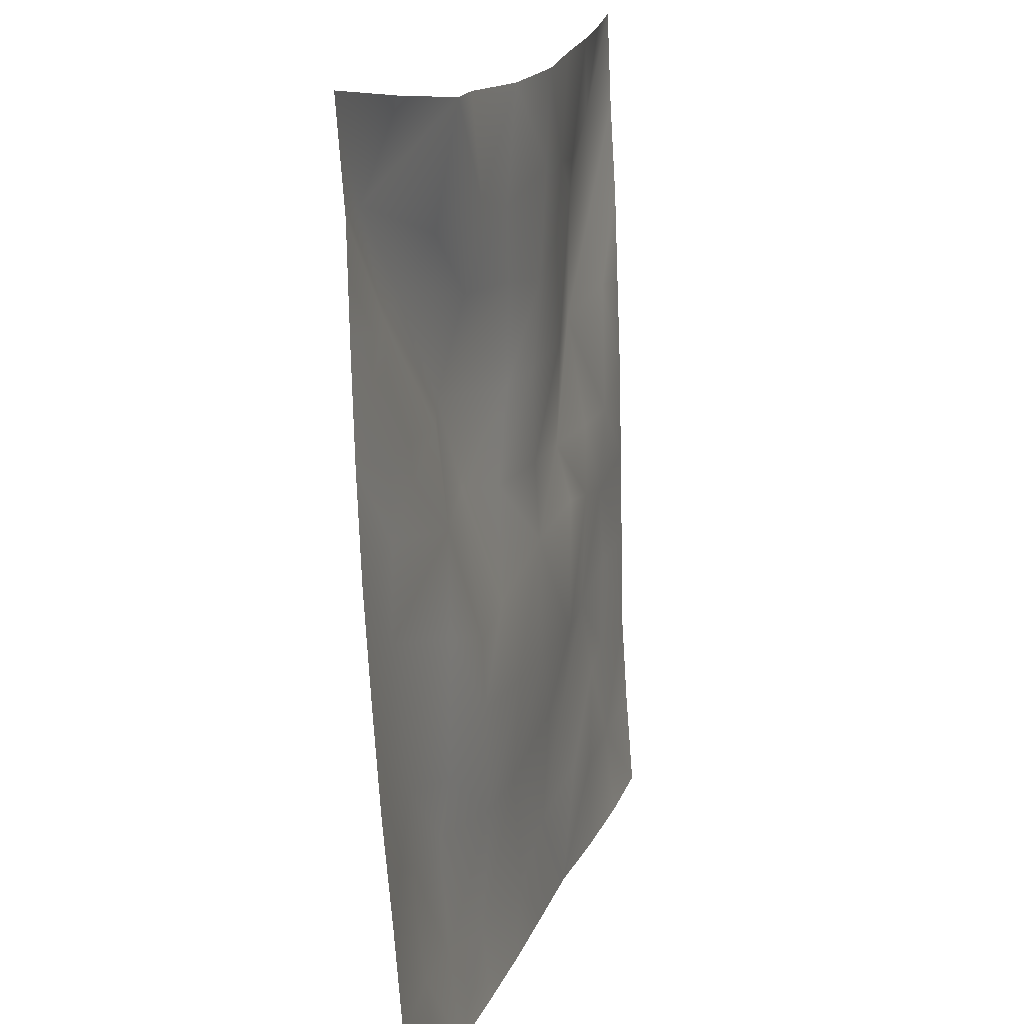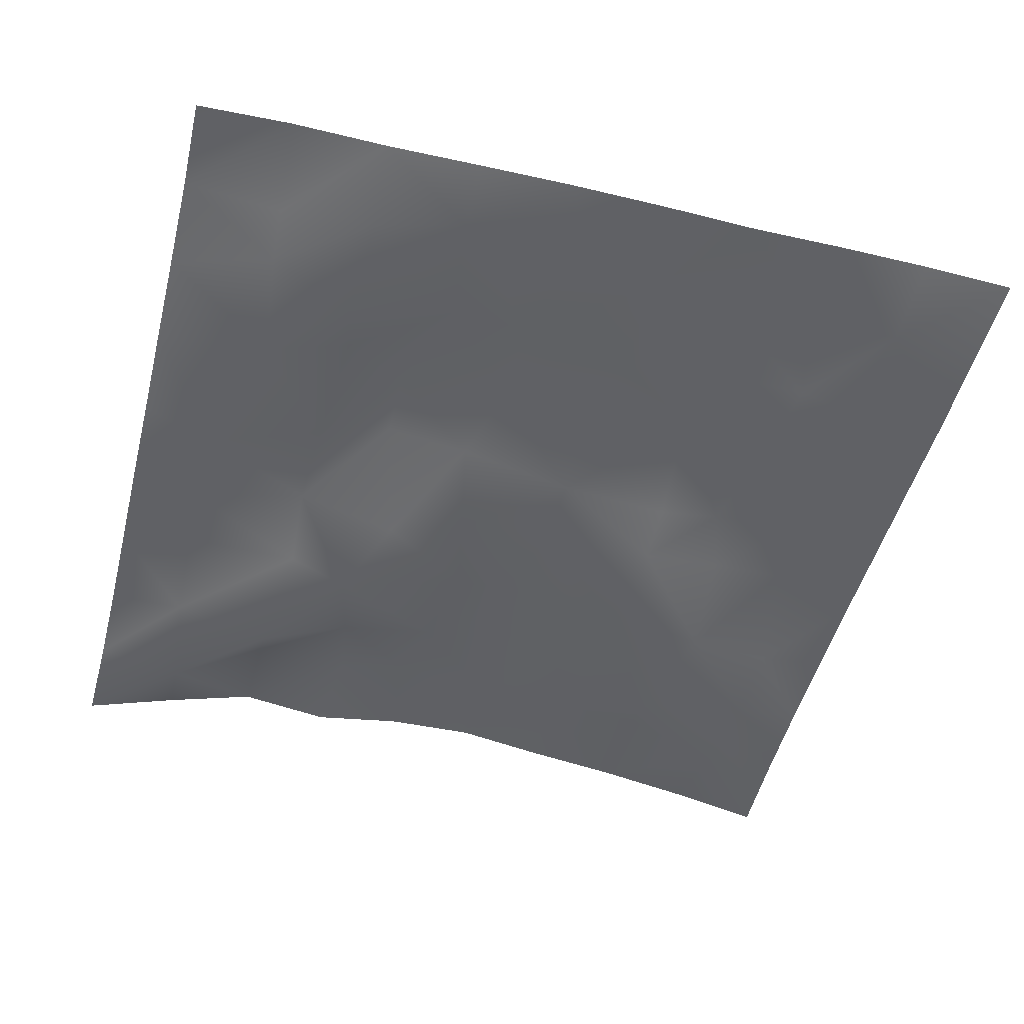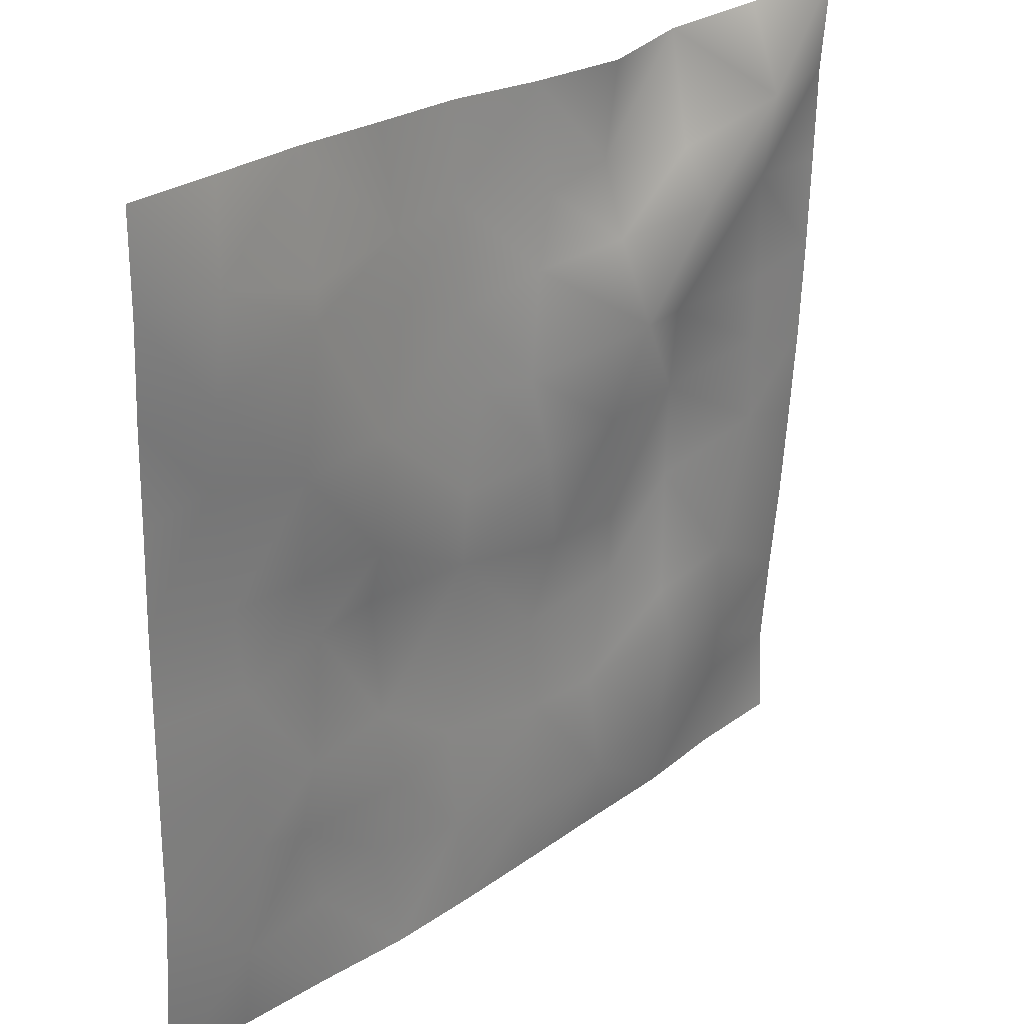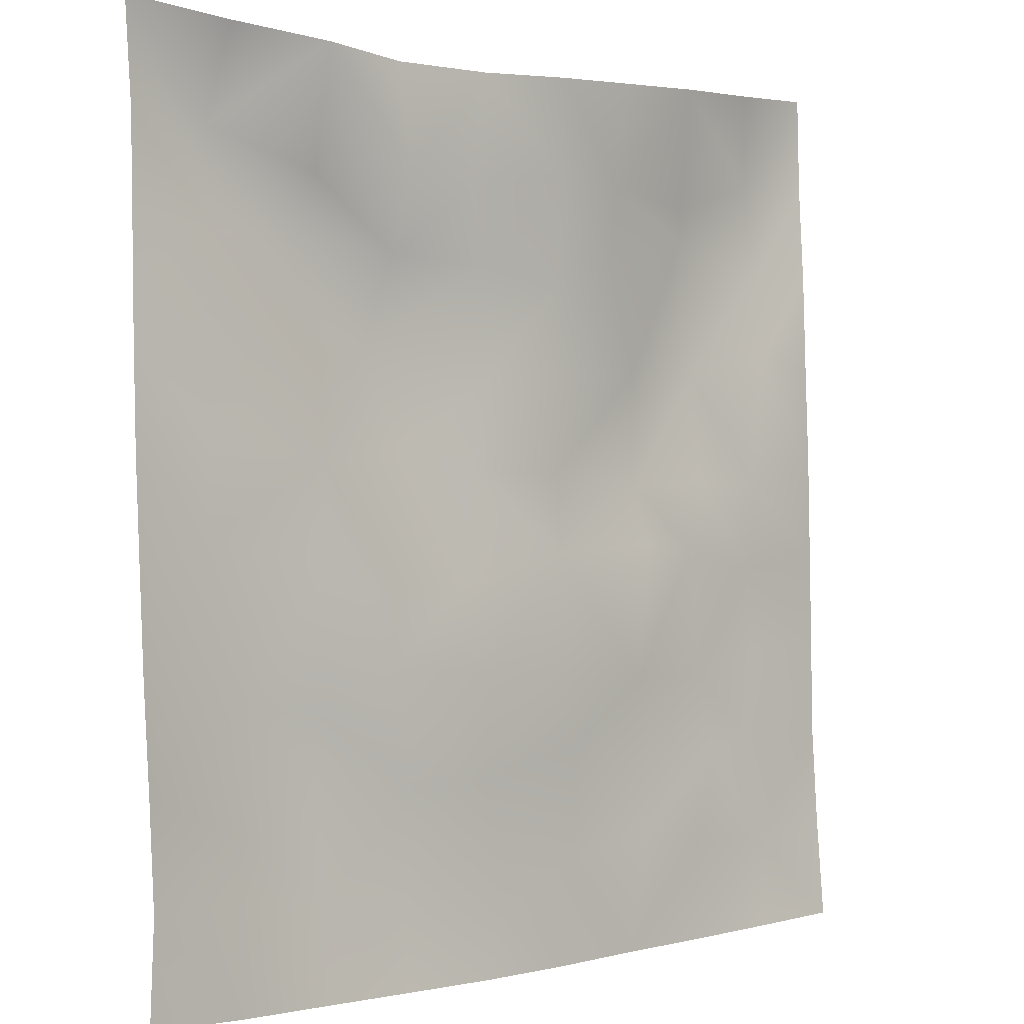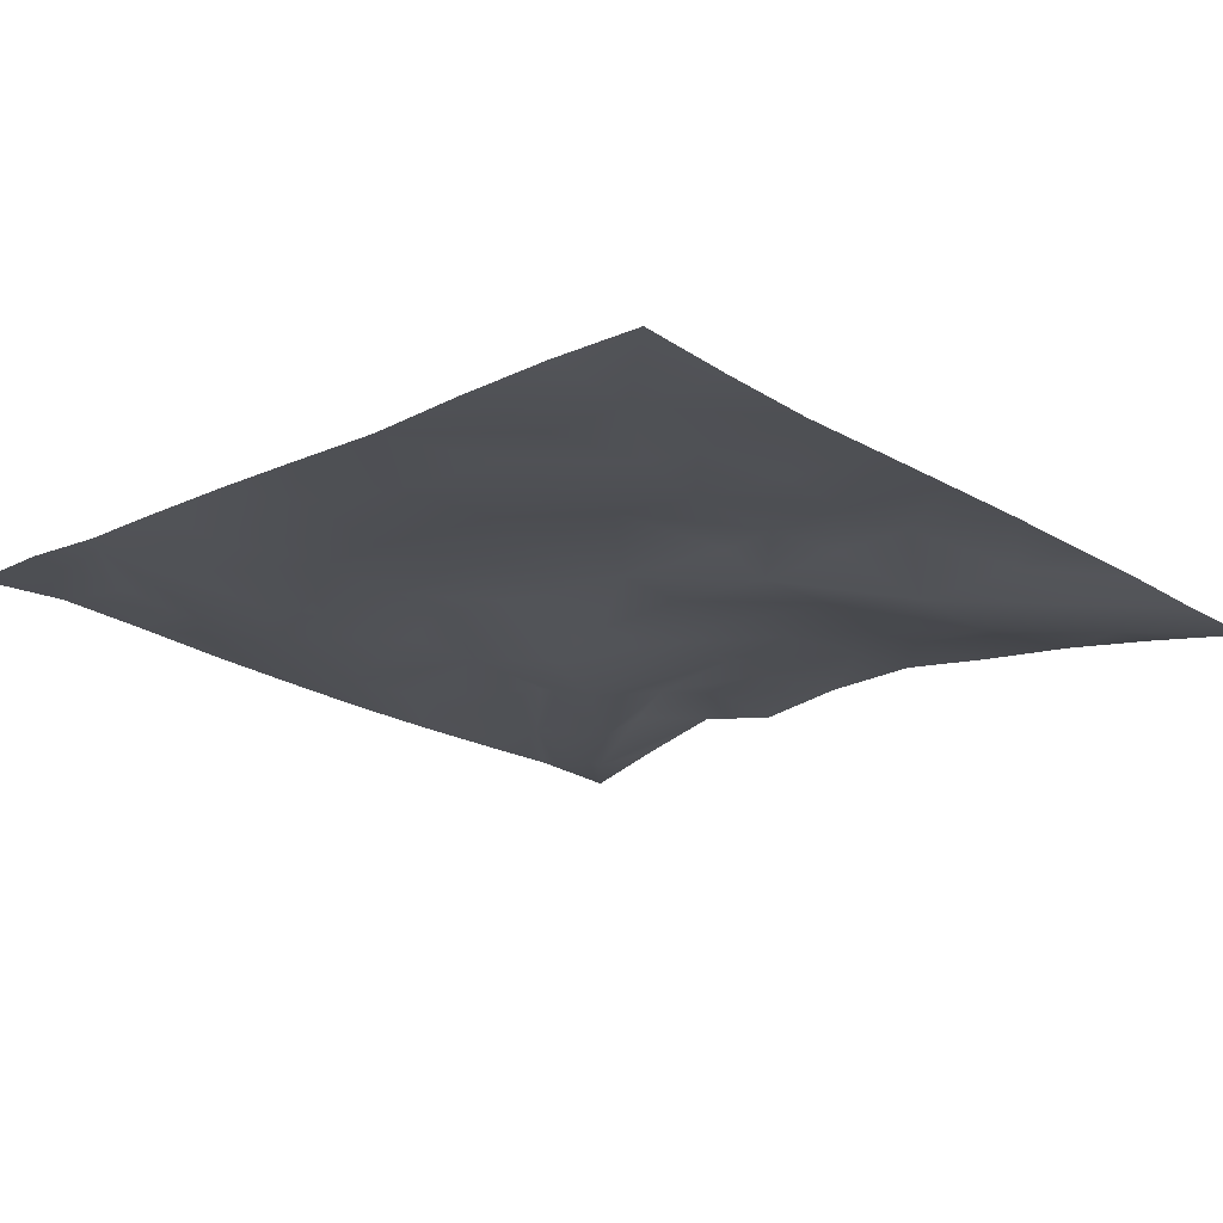
<metadata>
{"format":"obj","ext":"obj","renderer":"f3d","projection":"perspective","resolution":1024,"background":"white","views":[{"elev":15.1,"azim":-74.2,"up":"+Y"},{"elev":-47.3,"azim":-14.7,"up":"+Z"},{"elev":28.1,"azim":134.2,"up":"+Y"},{"elev":0.5,"azim":-43.2,"up":"+Y"},{"elev":-18.1,"azim":43.2,"up":"+Z"}]}
</metadata>
<code>
o GNATVCloth
v -5.098 -4.969 0.5235
v 4.974 -4.991 0.4449
v -5.013 5.021 0.004229
v 4.987 5.021 0.004229
v -3.983 -5.007 0.5262
v -2.87 -5.042 0.4451
v -1.748 -5.062 0.4399
v -0.6258 -5.082 0.4227
v 0.4993 -5.085 0.3957
v 1.622 -5.068 0.3756
v 2.742 -5.04 0.435
v 3.859 -5.011 0.4652
v 3.852 4.95 0.1627
v 2.725 4.896 0.2983
v 1.597 4.831 0.3809
v 0.4786 4.76 0.4879
v -0.6366 4.701 0.4117
v -1.723 4.714 0.2602
v -2.822 4.765 0.4596
v -3.913 4.877 0.2374
v -4.998 3.909 0.08486
v -5 2.794 0.1075
v -5.011 1.681 0.1421
v -5.023 0.5685 0.1928
v -5.031 -0.5419 0.2668
v -5.043 -1.651 0.3497
v -5.053 -2.759 0.455
v -5.066 -3.865 0.5491
v 4.957 -3.883 0.3592
v 4.949 -2.773 0.2878
v 4.948 -1.661 0.2685
v 4.95 -0.5481 0.2436
v 4.948 0.565 0.2197
v 4.947 1.679 0.1765
v 4.952 2.793 0.1325
v 4.956 3.906 0.06061
v -3.902 -3.861 0.4066
v -3.863 -3.222 0.3023
v -3.709 -1.936 0.194
v -4.145 -0.2776 0.1705
v -4.163 0.739 0.195
v -4.15 1.523 0.17
v -4.076 2.816 0.125
v -3.945 3.872 -0.1453
v -2.781 -4.026 0.2962
v -2.844 -2.76 0.2241
v -2.724 -2.17 0.29
v -2.789 -0.6254 0.3377
v -2.811 0.5061 0.3297
v -2.729 1.544 0.1752
v -2.865 2.853 -0.1377
v -2.838 3.458 0.2235
v -1.72 -4.255 0.3435
v -1.557 -2.946 0.3801
v -1.944 -1.658 0.4507
v -1.918 -0.8618 0.4072
v -1.56 0.6039 0.08889
v -2.012 1.654 -0.0346
v -1.769 2.689 0.1888
v -1.629 3.613 0.3327
v -0.2965 -4.344 0.3762
v -0.6439 -2.908 0.3912
v -0.6005 -1.772 0.4457
v -0.8872 -0.8009 0.3265
v -0.6459 0.4094 0.219
v -0.4087 1.448 0.2437
v -0.6129 2.626 0.3273
v -0.8051 3.449 0.3618
v 0.6769 -3.918 0.3735
v 0.7554 -2.628 0.4185
v 0.4708 -1.838 0.406
v 0.5609 -0.5048 0.3506
v 0.5379 0.3981 0.3017
v 0.258 1.507 0.3471
v 0.4872 2.478 0.3699
v 0.4995 3.711 0.433
v 1.892 -3.664 0.4354
v 1.615 -2.859 0.3364
v 1.771 -1.936 0.3991
v 1.935 -0.4001 0.3562
v 1.919 0.2662 0.1845
v 1.789 1.53 0.2533
v 1.378 2.808 0.3158
v 1.439 3.642 0.3553
v 2.734 -3.928 0.42
v 3.043 -2.842 0.3527
v 2.896 -1.968 0.2552
v 2.674 -0.5066 0.3605
v 2.917 0.2867 0.2748
v 3.025 1.564 0.02399
v 2.736 3.132 0.1178
v 2.702 3.5 0.1496
v 3.859 -3.972 0.3457
v 3.606 -2.718 0.3372
v 3.821 -1.678 0.297
v 3.763 -0.7242 0.2624
v 3.83 0.2867 0.2964
v 4.127 1.802 0.1815
v 4.108 2.755 0.02078
v 4 3.883 -0.0135
f 100 4 13
f 44 3 21
f 44 19 20
f 60 19 52
f 60 17 18
f 76 17 68
f 84 16 76
f 84 14 15
f 100 14 92
f 11 93 85
f 93 86 85
f 94 87 86
f 87 96 88
f 96 89 88
f 97 90 89
f 90 99 91
f 91 100 92
f 10 85 77
f 77 86 78
f 78 87 79
f 79 88 80
f 88 81 80
f 81 90 82
f 82 91 83
f 91 84 83
f 10 69 9
f 69 78 70
f 70 79 71
f 79 72 71
f 72 81 73
f 73 82 74
f 82 75 74
f 83 76 75
f 9 61 8
f 69 62 61
f 62 71 63
f 63 72 64
f 72 65 64
f 65 74 66
f 66 75 67
f 67 76 68
f 8 53 7
f 53 62 54
f 54 63 55
f 55 64 56
f 64 57 56
f 57 66 58
f 58 67 59
f 59 68 60
f 6 53 45
f 45 54 46
f 54 47 46
f 55 48 47
f 56 49 48
f 49 58 50
f 58 51 50
f 59 52 51
f 6 37 5
f 45 38 37
f 46 39 38
f 39 48 40
f 40 49 41
f 41 50 42
f 50 43 42
f 51 44 43
f 5 28 1
f 28 38 27
f 27 39 26
f 26 40 25
f 40 24 25
f 41 23 24
f 23 43 22
f 43 21 22
f 2 93 12
f 93 30 94
f 30 95 94
f 31 96 95
f 32 97 96
f 33 98 97
f 98 35 99
f 99 36 100
f 100 36 4
f 44 20 3
f 44 52 19
f 60 18 19
f 60 68 17
f 76 16 17
f 84 15 16
f 84 92 14
f 100 13 14
f 11 12 93
f 93 94 86
f 94 95 87
f 87 95 96
f 96 97 89
f 97 98 90
f 90 98 99
f 91 99 100
f 10 11 85
f 77 85 86
f 78 86 87
f 79 87 88
f 88 89 81
f 81 89 90
f 82 90 91
f 91 92 84
f 10 77 69
f 69 77 78
f 70 78 79
f 79 80 72
f 72 80 81
f 73 81 82
f 82 83 75
f 83 84 76
f 9 69 61
f 69 70 62
f 62 70 71
f 63 71 72
f 72 73 65
f 65 73 74
f 66 74 75
f 67 75 76
f 8 61 53
f 53 61 62
f 54 62 63
f 55 63 64
f 64 65 57
f 57 65 66
f 58 66 67
f 59 67 68
f 6 7 53
f 45 53 54
f 54 55 47
f 55 56 48
f 56 57 49
f 49 57 58
f 58 59 51
f 59 60 52
f 6 45 37
f 45 46 38
f 46 47 39
f 39 47 48
f 40 48 49
f 41 49 50
f 50 51 43
f 51 52 44
f 5 37 28
f 28 37 38
f 27 38 39
f 26 39 40
f 40 41 24
f 41 42 23
f 23 42 43
f 43 44 21
f 2 29 93
f 93 29 30
f 30 31 95
f 31 32 96
f 32 33 97
f 33 34 98
f 98 34 35
f 99 35 36

</code>
